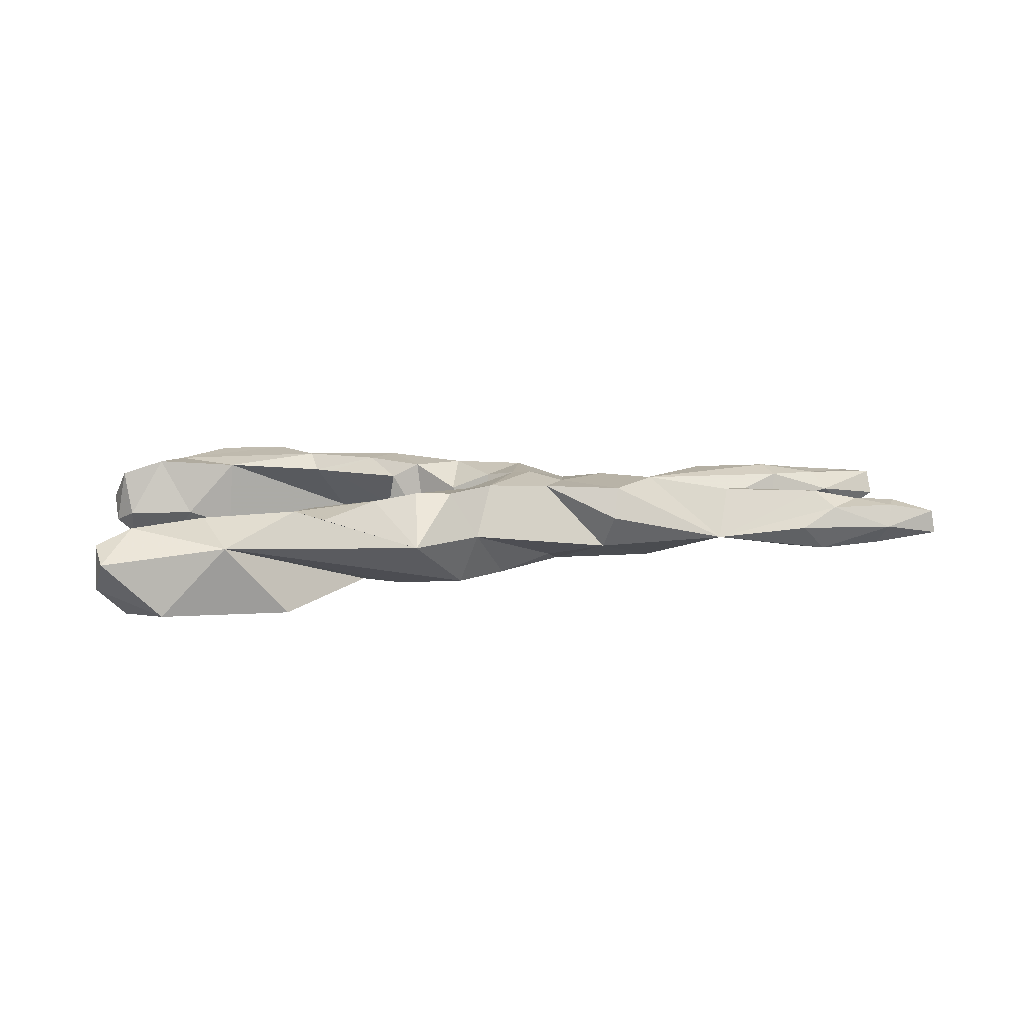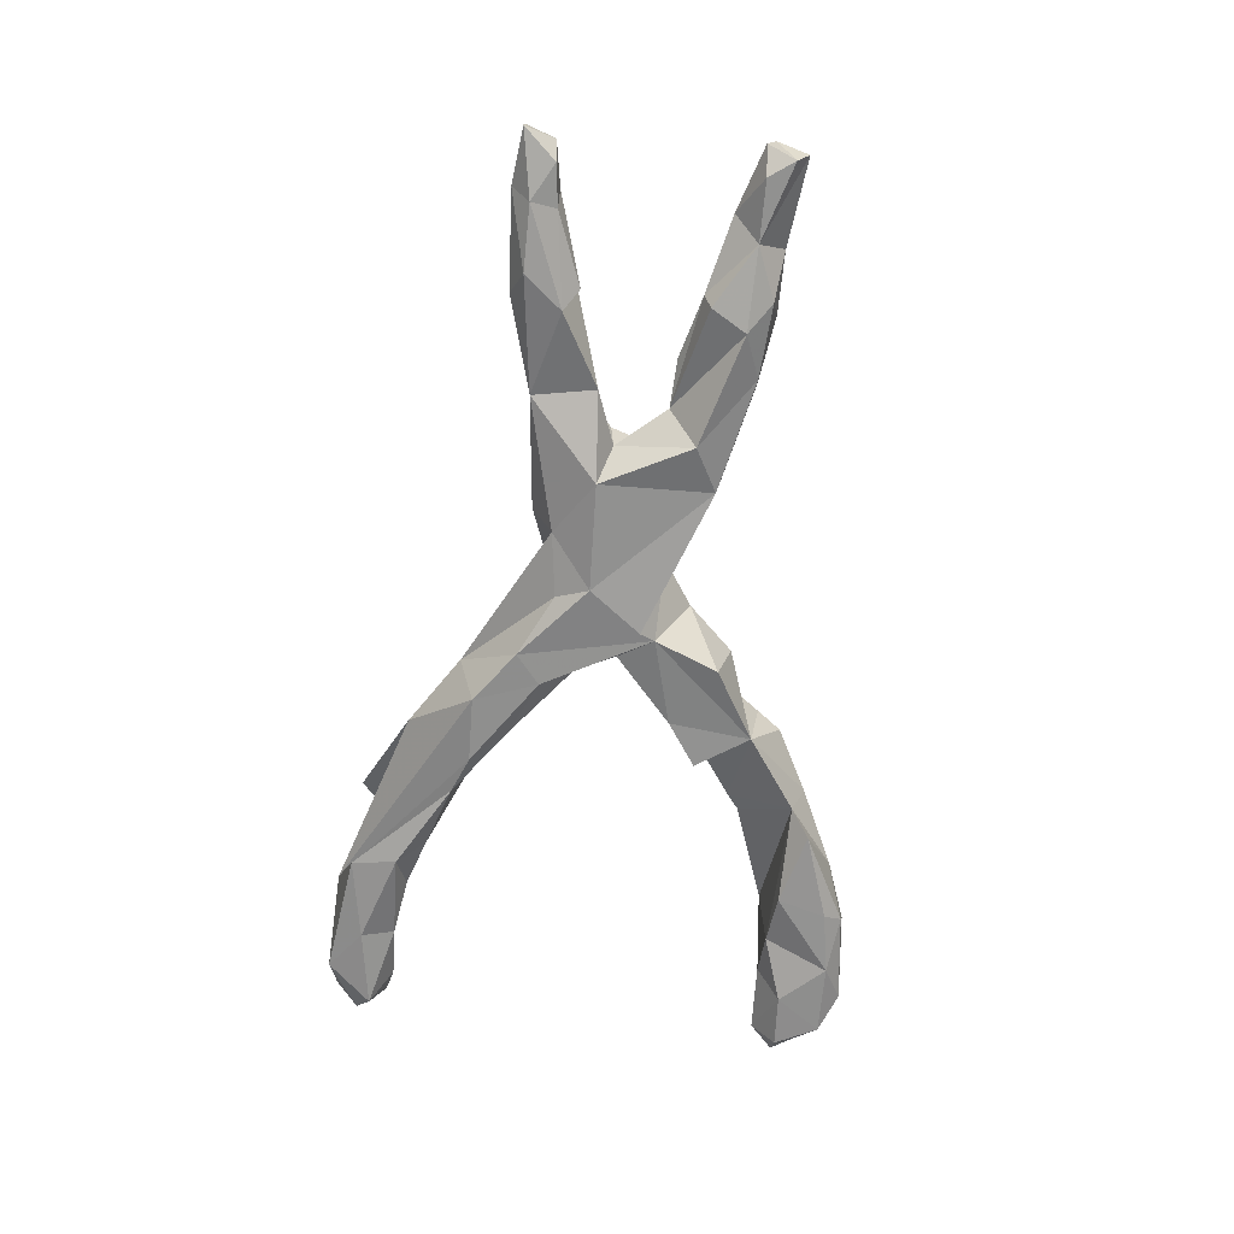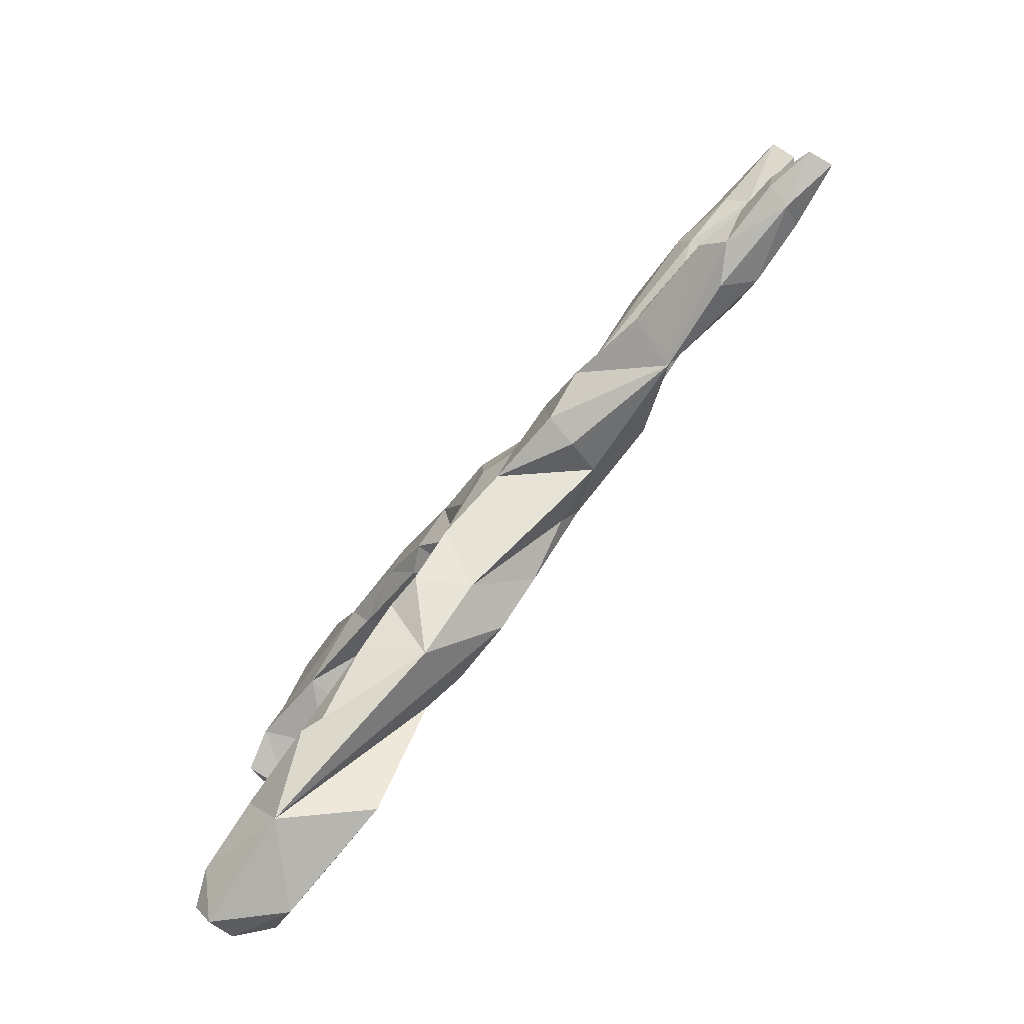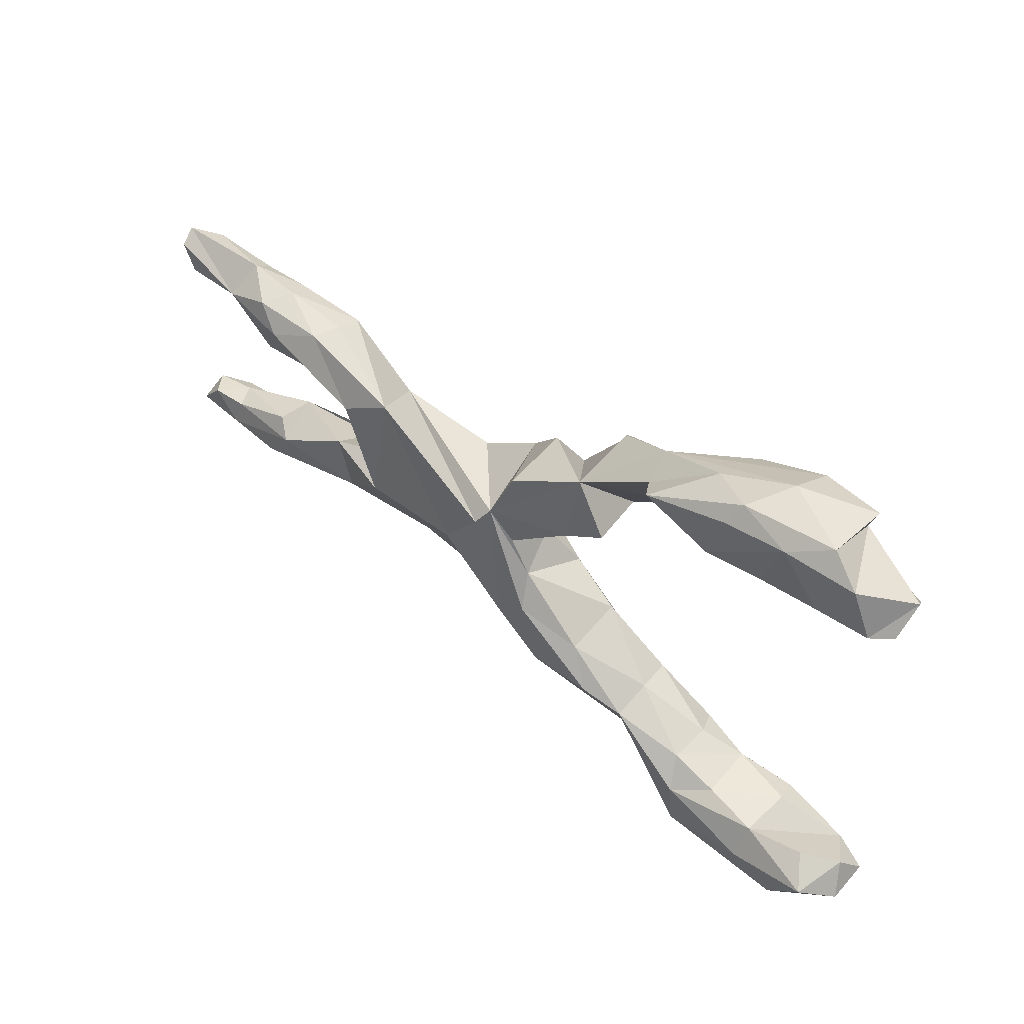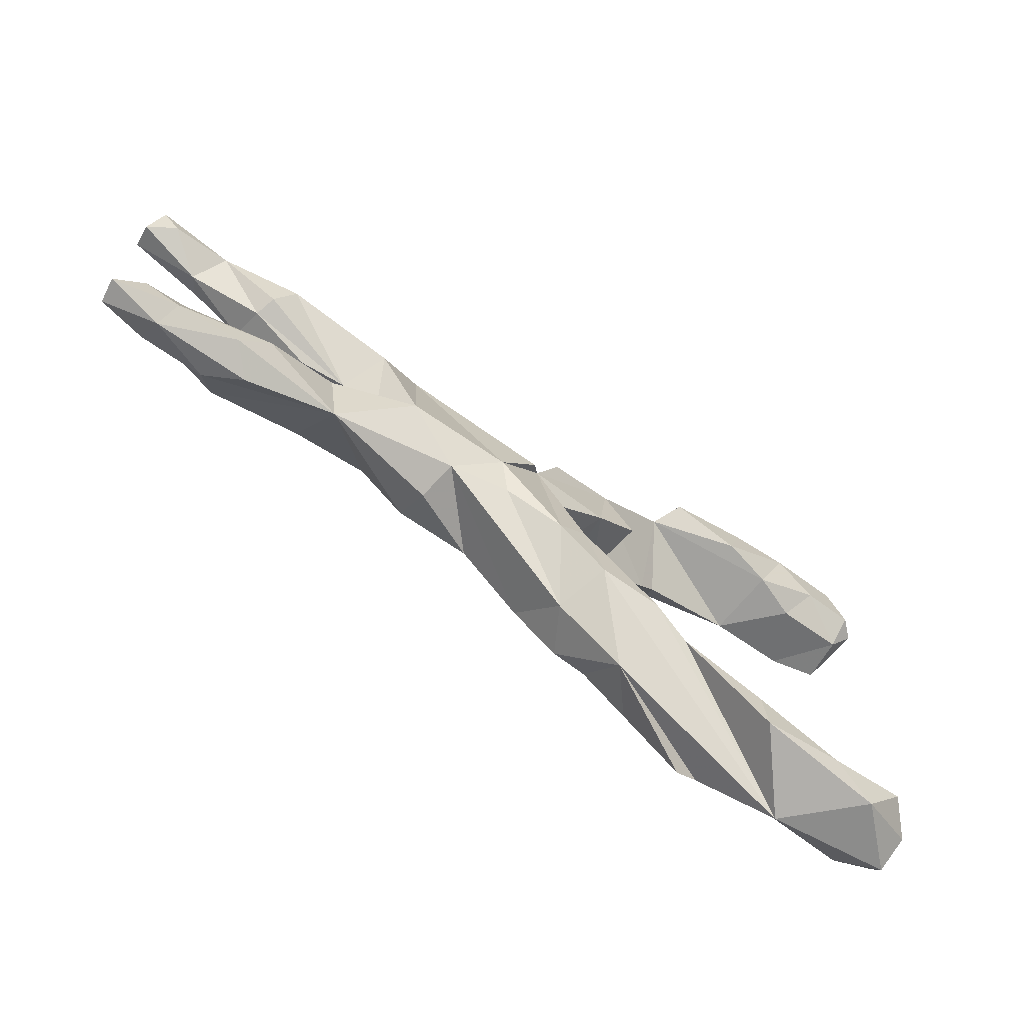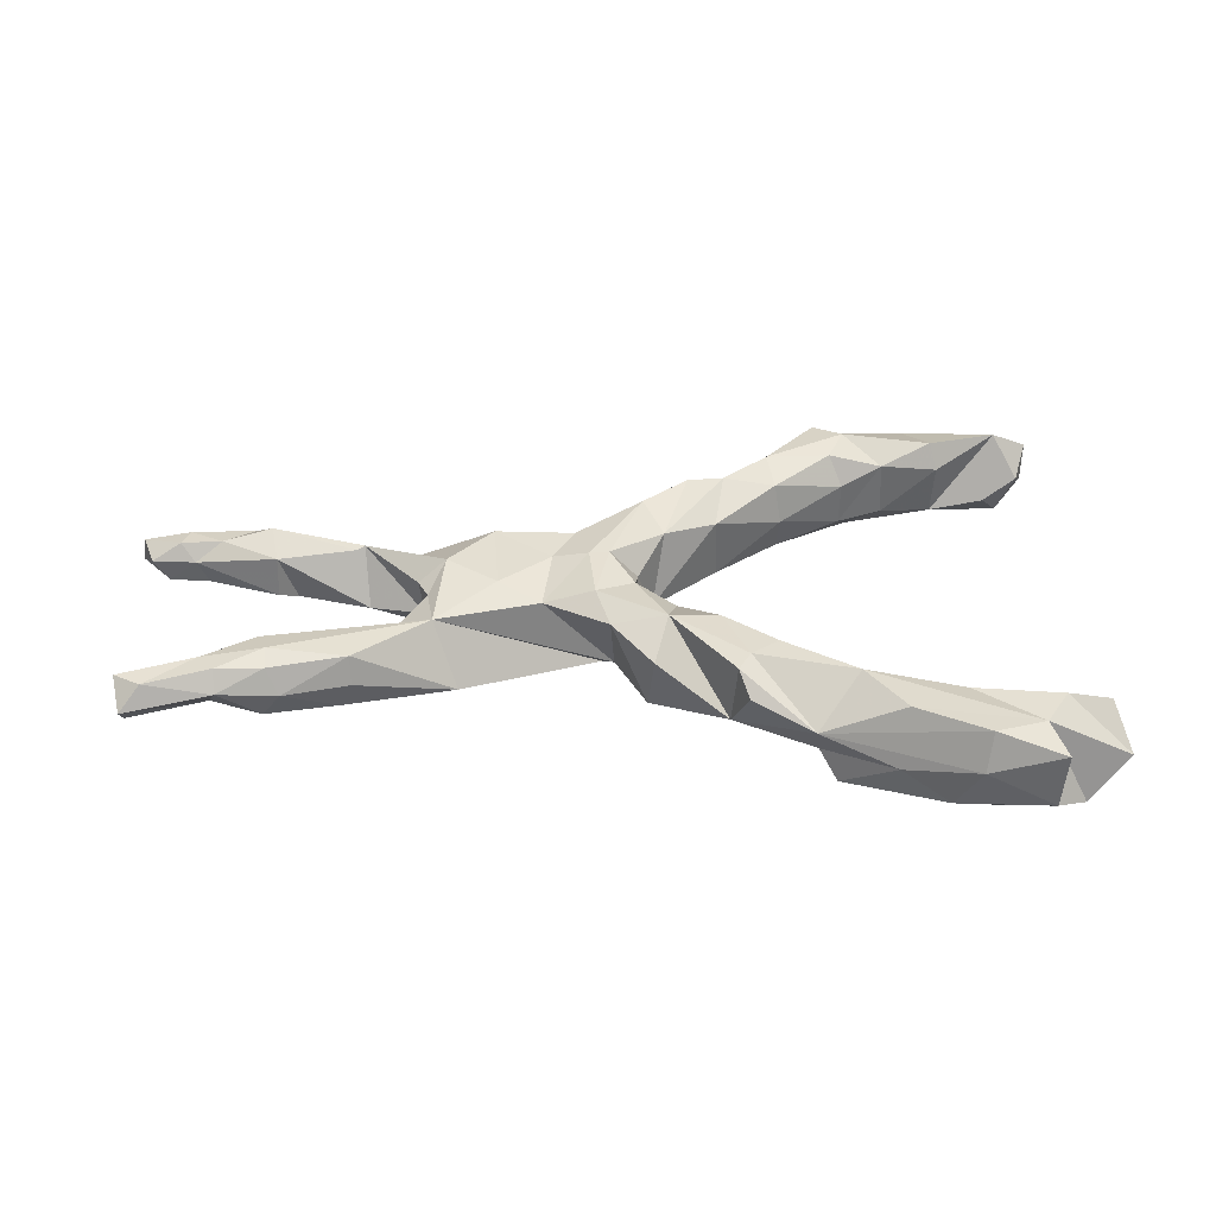
<metadata>
{"format":"obj","ext":"obj","renderer":"f3d","projection":"perspective","resolution":1024,"background":"white","views":[{"elev":10.9,"azim":-8.3,"up":"+Z"},{"elev":-65.5,"azim":85.3,"up":"+Z"},{"elev":-79.3,"azim":51.3,"up":"+Y"},{"elev":47.3,"azim":-138.9,"up":"+Y"},{"elev":-67.2,"azim":144.1,"up":"+Y"},{"elev":38.4,"azim":177.4,"up":"+Z"}]}
</metadata>
<code>
v 0.864 -0.1934 -0.02078
v 0.8576 -0.1918 0.02046
v 0.8411 -0.144 0.009644
v 0.7771 -0.1901 0.03429
v 0.7689 -0.2062 -0.004781
v 0.8151 -0.1417 -0.02828
v 0.7466 -0.1346 -0.02923
v 0.756 -0.1767 -0.03963
v 0.8471 0.2105 -0.0312
v 0.7911 -0.1548 0.03827
v 0.851 0.2312 -0.00472
v 0.8633 0.1653 -0.007338
v 0.8591 0.1822 0.0346
v 0.7666 -0.1331 0.01231
v 0.7521 0.1298 0.009597
v 0.8193 0.1679 -0.0359
v 0.7202 -0.1517 0.04167
v 0.6492 -0.1786 -0.04744
v 0.7301 0.1528 0.04151
v 0.6254 -0.1007 0.03888
v 0.8151 0.2084 0.03538
v 0.7192 0.1673 -0.03679
v 0.6276 -0.09185 -0.03016
v 0.6662 -0.1915 0.03245
v 0.7022 0.213 0.01331
v 0.6287 0.09532 -0.01196
v 0.6058 -0.199 -0.004202
v 0.6351 -0.1602 0.05958
v 0.6364 0.1117 0.04645
v 0.7023 0.1881 0.04656
v 0.6326 0.1992 -0.04094
v 0.5975 -0.1169 -0.05278
v 0.5871 0.1621 -0.06057
v 0.6218 0.1913 0.04688
v 0.4918 -0.09558 0.05705
v 0.619 0.1057 -0.04642
v 0.3633 0.0862 0.05005
v 0.6232 0.1557 0.05915
v 0.453 -0.1573 -0.0256
v 0.4725 -0.05297 -0.03253
v 0.4778 -0.1072 0.05743
v 0.6014 0.2104 0.004606
v 0.4909 0.1772 0.05483
v 0.4407 0.05994 -0.002108
v 0.5094 0.1891 -0.03584
v 0.5194 0.06565 0.00714
v 0.4041 0.1037 -0.07081
v 0.3886 -0.02661 0.03855
v 0.4898 0.1927 0.007734
v 0.3802 -0.02199 -0.02256
v 0.3253 0.1421 -0.0511
v 0.2373 -0.1078 -0.04605
v 0.2521 -0.1416 0.01312
v 0.3354 -0.0452 -0.07854
v 0.3722 0.0147 0.04371
v 0.2614 -0.1236 0.06777
v 0.3411 -0.04269 0.07312
v 0.2577 0.01939 0.07244
v 0.1277 -0.1066 0.07226
v 0.1669 -0.04368 0.07195
v 0.157 -0.04156 -0.08037
v 0.1333 -0.09511 -0.06122
v 0.1868 0.06379 0.05967
v 0.1073 -0.03005 0.08794
v 0.03632 -0.1495 -0.08016
v 0.08897 0.04394 -0.08174
v 0.07965 0.13 0.06486
v 0.01131 -0.1713 0.08759
v 0.1011 0.0709 0.08832
v 0.07057 0.06941 -0.06363
v 0.03461 0.03453 0.07295
v -0.0147 -0.1102 -0.07823
v 0.07368 -0.03217 0.08745
v -0.02165 -0.2412 0.005952
v 0.032 0.01103 -0.04998
v 0.000254 -0.05454 -0.04552
v -0.04973 -0.2153 -0.08045
v 0.02699 -0.02763 0.03699
v -0.1395 -0.3213 0.005577
v -0.02078 -0.1006 0.07056
v -0.06891 -0.2327 0.08555
v -0.01232 0.1343 0.08474
v -0.03157 0.06132 0.04387
v 0.0222 0.176 -0.06151
v -0.1166 -0.1541 -0.05473
v -0.1307 -0.2328 0.08759
v -0.1112 -0.1462 0.05338
v -0.4705 -0.4315 0.03756
v 0.01382 0.203 0.04271
v -0.1597 -0.2143 -0.07989
v -0.1043 0.2443 -0.04211
v -0.2211 -0.2347 0.06739
v -0.2315 -0.22 0.000684
v -0.0949 0.1326 0.07981
v -0.2109 -0.2946 0.08693
v -0.228 -0.2411 -0.06409
v -0.1112 0.2635 0.07824
v -0.08227 0.1062 -0.04917
v -0.3681 -0.3991 -0.08286
v -0.3041 -0.3995 0.07601
v -0.3612 -0.3255 -0.08192
v -0.1807 0.2046 0.0839
v -0.3225 -0.3052 0.07978
v -0.2336 0.3274 -0.03317
v -0.3444 -0.28 0.02963
v -0.127 0.3 0.04541
v -0.1582 0.1542 -0.04768
v -0.1421 0.1465 0.05503
v -0.2251 0.3508 0.01806
v -0.3524 -0.3623 0.08502
v -0.1324 0.2377 0.08709
v -0.3428 -0.2797 -0.04454
v -0.4166 -0.308 0.05105
v -0.4222 -0.3078 -0.04487
v -0.2637 0.2264 0.05515
v -0.5082 -0.378 -0.08504
v -0.5061 -0.3416 0.07466
v -0.2623 0.3543 -0.07866
v -0.5182 -0.3215 0.03132
v -0.5781 -0.4319 -0.07495
v -0.2994 0.279 0.08355
v -0.2903 0.246 0.05576
v -0.3829 0.3179 -0.08344
v -0.5137 -0.3245 -0.05726
v -0.6081 -0.324 -0.03963
v -0.3465 0.4061 -0.01046
v -0.3599 0.3709 0.08519
v -0.6747 -0.4246 0.0144
v -0.4631 0.3025 0.05981
v -0.6414 -0.3602 -0.08465
v -0.6256 -0.3753 0.0663
v -0.6854 -0.3814 0.03953
v -0.6669 -0.3368 -0.00283
v -0.6868 -0.3857 -0.03543
v -0.4714 0.3075 -0.06568
v -0.4779 0.4226 0.07717
v -0.4094 0.3993 -0.0812
v -0.5663 0.3876 0.06333
v -0.5163 0.415 -0.08261
v -0.4259 0.4314 -0.05933
v -0.6079 0.3291 0.0665
v -0.4669 0.445 0.0117
v -0.552 0.3037 -0.03728
v -0.5805 0.3403 -0.08432
v -0.5913 0.4481 0.04306
v -0.6698 0.3059 -0.03716
v -0.5842 0.4475 -0.05624
v -0.6713 0.3435 -0.08232
v -0.6831 0.3198 0.04462
v -0.6383 0.4151 -0.08108
v -0.7013 0.3416 -0.05508
v -0.7077 0.3858 -0.01326
f 106 97 91
f 82 91 97
f 109 97 106
f 104 126 109
f 142 109 126
f 140 142 126
f 136 109 142
f 43 38 34
f 30 34 38
f 42 43 34
f 37 38 43
f 38 19 30
f 21 30 19
f 29 19 38
f 82 67 89
f 84 89 67
f 91 82 89
f 69 67 82
f 84 91 89
f 111 82 97
f 111 97 109
f 121 111 109
f 102 111 121
f 127 121 109
f 138 121 127
f 136 138 127
f 129 121 138
f 109 136 127
f 145 138 136
f 142 145 136
f 147 138 145
f 37 29 38
f 46 29 37
f 91 109 106
f 51 37 43
f 15 19 29
f 146 144 143
f 135 143 144
f 141 146 143
f 148 144 146
f 91 70 98
f 75 98 70
f 107 91 98
f 84 70 91
f 66 51 61
f 54 61 51
f 70 66 61
f 37 51 66
f 70 37 66
f 47 54 51
f 52 61 54
f 47 50 54
f 40 54 50
f 44 50 47
f 41 40 50
f 39 54 40
f 32 39 40
f 20 32 40
f 7 32 23
f 20 23 32
f 32 7 8
f 6 8 7
f 18 32 8
f 1 8 6
f 14 6 7
f 5 8 1
f 3 1 6
f 83 98 75
f 52 54 39
f 18 39 32
f 27 39 18
f 5 18 8
f 76 75 70
f 72 76 70
f 78 75 76
f 65 70 61
f 52 62 61
f 65 61 62
f 72 70 65
f 74 65 62
f 74 62 52
f 53 52 39
f 85 76 72
f 77 72 65
f 90 85 72
f 87 76 85
f 77 65 74
f 77 90 72
f 96 85 90
f 88 90 77
f 79 77 74
f 88 77 79
f 88 96 90
f 93 85 96
f 112 93 96
f 28 24 17
f 4 17 24
f 20 28 17
f 39 24 28
f 55 57 48
f 41 48 57
f 50 55 48
f 37 57 55
f 73 71 78
f 75 78 71
f 80 73 78
f 69 71 73
f 76 80 78
f 28 41 39
f 57 39 41
f 56 39 57
f 58 56 57
f 53 39 56
f 37 58 57
f 60 56 58
f 63 60 58
f 59 56 60
f 64 59 60
f 63 64 60
f 68 59 64
f 20 35 28
f 41 28 35
f 20 41 35
f 69 64 63
f 69 73 64
f 68 64 73
f 82 71 69
f 83 71 82
f 94 83 82
f 75 71 83
f 14 20 17
f 50 48 41
f 63 58 37
f 98 83 94
f 44 37 55
f 112 96 101
f 99 101 96
f 114 112 101
f 105 93 112
f 99 96 88
f 124 114 101
f 113 112 114
f 116 101 99
f 124 101 116
f 130 124 116
f 119 114 124
f 120 99 88
f 125 124 130
f 133 125 130
f 131 124 125
f 130 116 120
f 99 120 116
f 128 120 88
f 134 130 120
f 128 134 120
f 133 130 134
f 132 134 128
f 87 85 93
f 68 74 52
f 131 119 124
f 113 114 119
f 105 112 113
f 110 88 79
f 133 131 125
f 132 131 133
f 132 133 134
f 15 22 16
f 9 16 22
f 12 16 9
f 11 9 22
f 45 31 33
f 22 33 31
f 47 45 33
f 42 31 45
f 25 22 31
f 44 47 33
f 51 45 47
f 36 33 22
f 26 36 22
f 44 33 36
f 49 45 51
f 26 44 36
f 46 44 26
f 135 123 104
f 118 104 123
f 128 131 132
f 25 42 34
f 49 43 42
f 19 15 13
f 12 13 15
f 21 19 13
f 34 30 25
f 21 25 30
f 31 42 25
f 9 13 12
f 16 12 15
f 11 21 13
f 25 21 11
f 22 25 11
f 9 11 13
f 128 88 131
f 117 131 88
f 110 117 88
f 119 131 117
f 79 100 110
f 95 110 100
f 113 117 110
f 103 113 110
f 119 117 113
f 95 100 79
f 86 95 79
f 103 110 95
f 105 113 103
f 63 37 70
f 151 152 148
f 150 148 152
f 146 151 148
f 149 152 151
f 149 151 146
f 129 143 135
f 139 135 144
f 129 135 104
f 139 123 135
f 115 104 91
f 109 91 104
f 108 91 107
f 108 107 98
f 67 70 84
f 150 144 148
f 115 91 108
f 102 115 108
f 44 55 50
f 14 23 20
f 10 3 14
f 6 14 3
f 17 10 14
f 2 3 10
f 141 149 146
f 129 141 143
f 108 98 94
f 102 108 94
f 41 20 40
f 7 23 14
f 4 10 17
f 2 10 4
f 5 2 4
f 1 3 2
f 1 2 5
f 24 5 4
f 27 5 24
f 27 24 39
f 52 53 59
f 56 59 53
f 87 80 76
f 43 49 51
f 45 49 42
f 26 15 29
f 93 92 87
f 86 87 92
f 105 92 93
f 92 103 95
f 92 105 103
f 81 86 79
f 92 95 86
f 79 74 81
f 68 81 74
f 80 86 81
f 59 68 52
f 80 81 68
f 80 87 86
f 73 80 68
f 46 26 29
f 22 15 26
f 147 145 142
f 140 147 142
f 44 46 37
f 129 104 122
f 115 122 104
f 121 129 122
f 102 122 115
f 63 70 67
f 118 126 104
f 141 138 152
f 150 152 138
f 139 147 140
f 137 139 140
f 150 147 139
f 123 139 137
f 118 137 140
f 123 137 118
f 126 118 140
f 150 138 147
f 144 150 139
f 138 141 129
f 67 69 63
f 111 94 82
f 102 94 111
f 152 149 141
f 122 102 121
f 27 18 5

</code>
